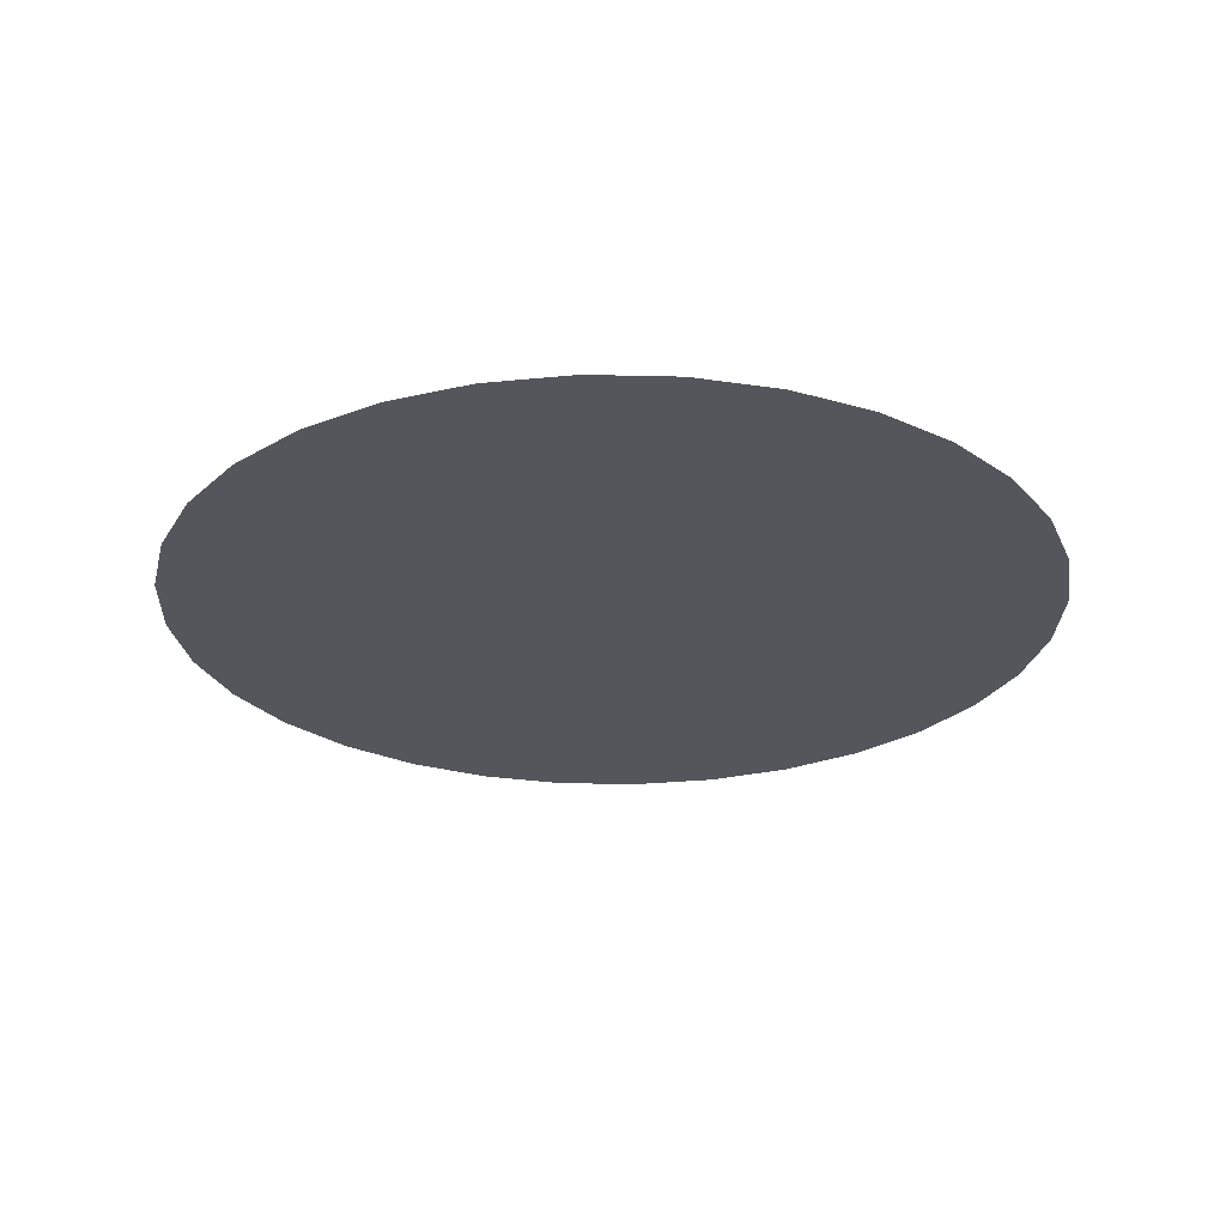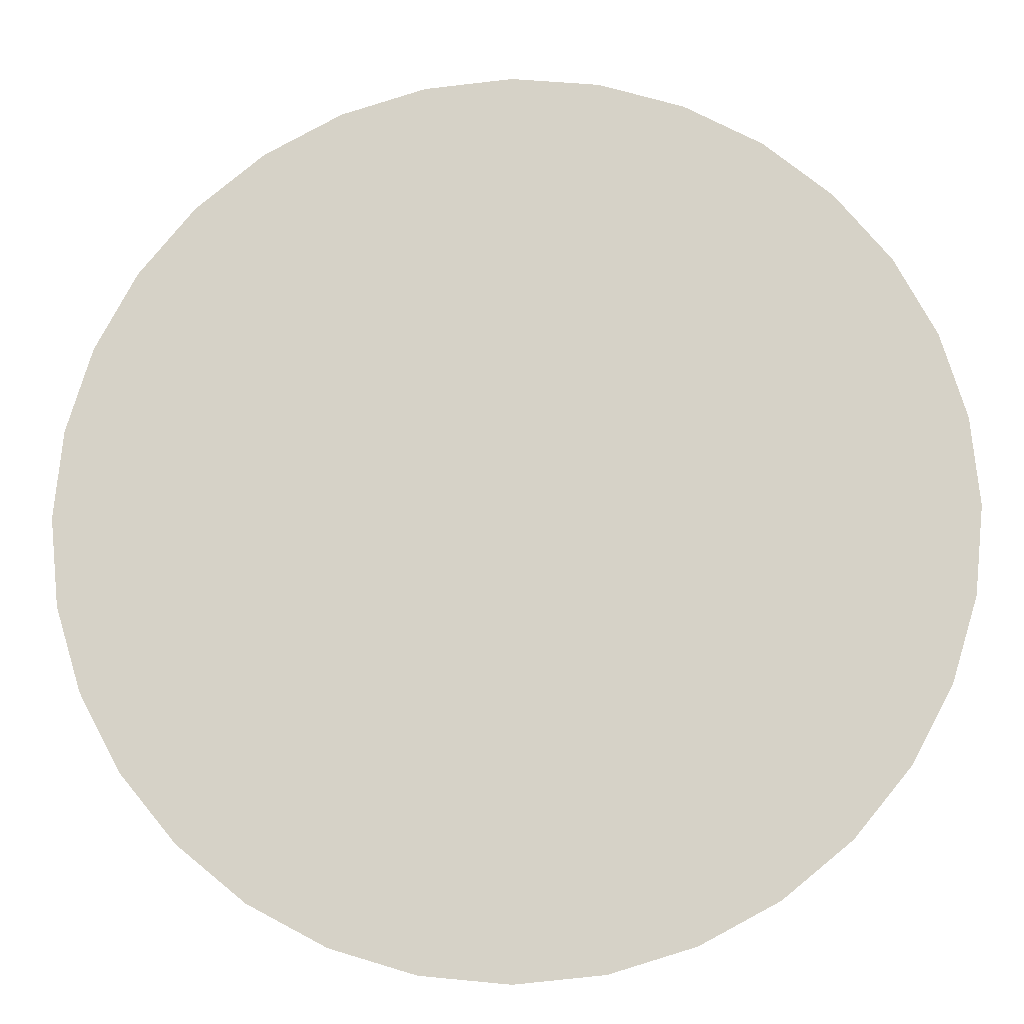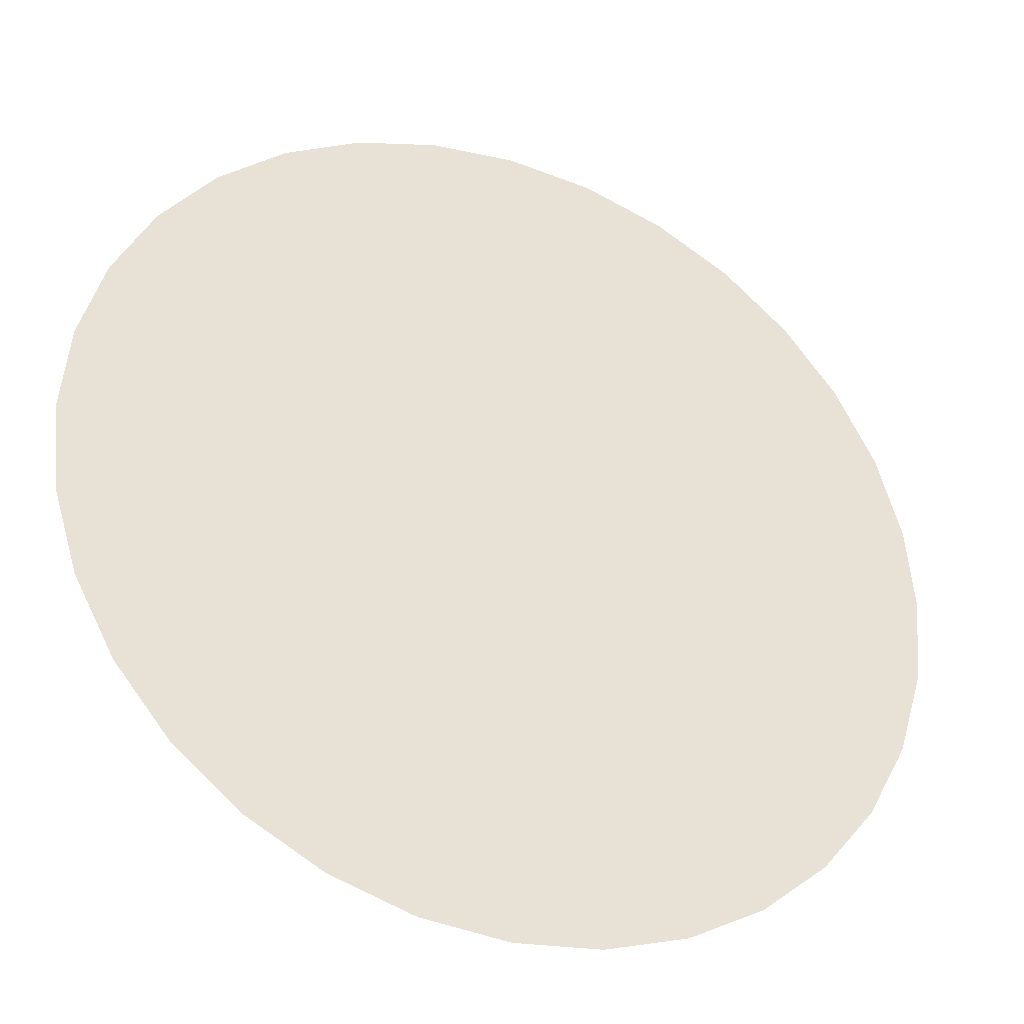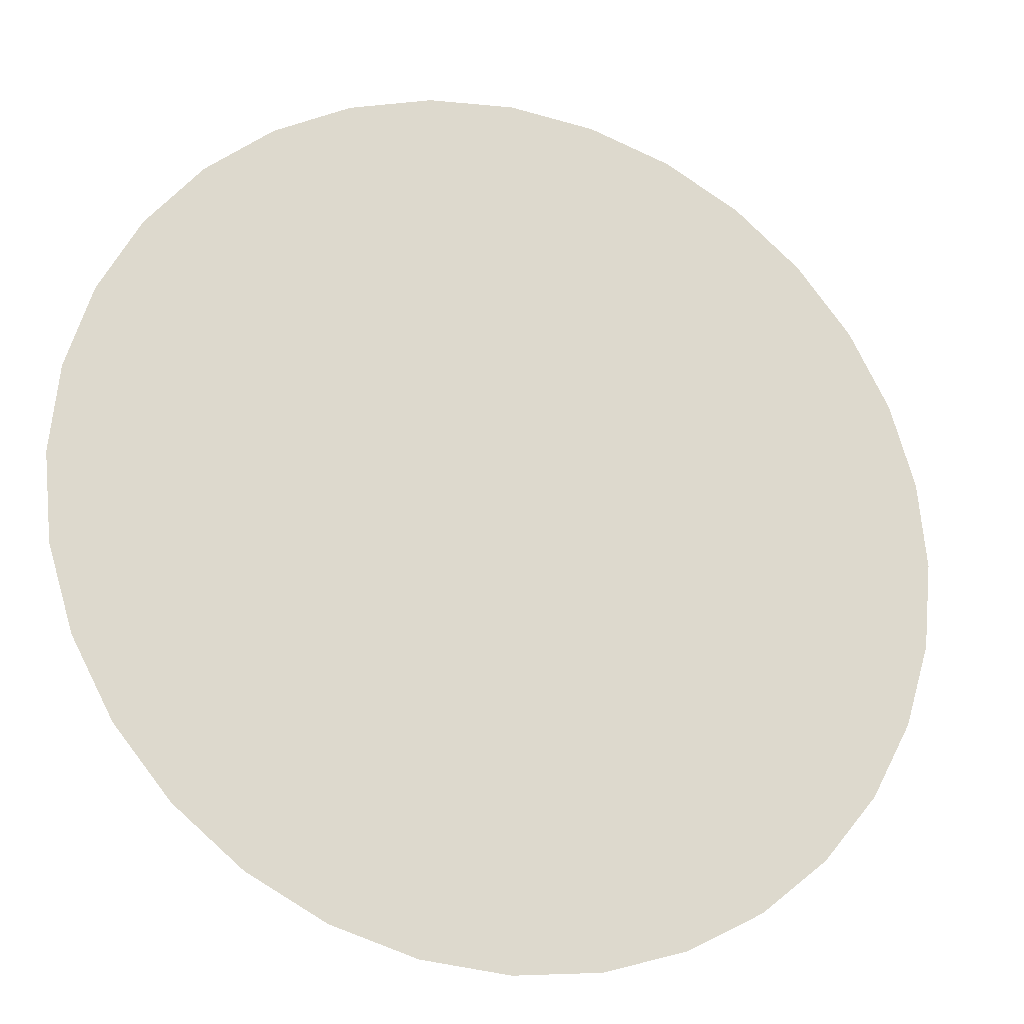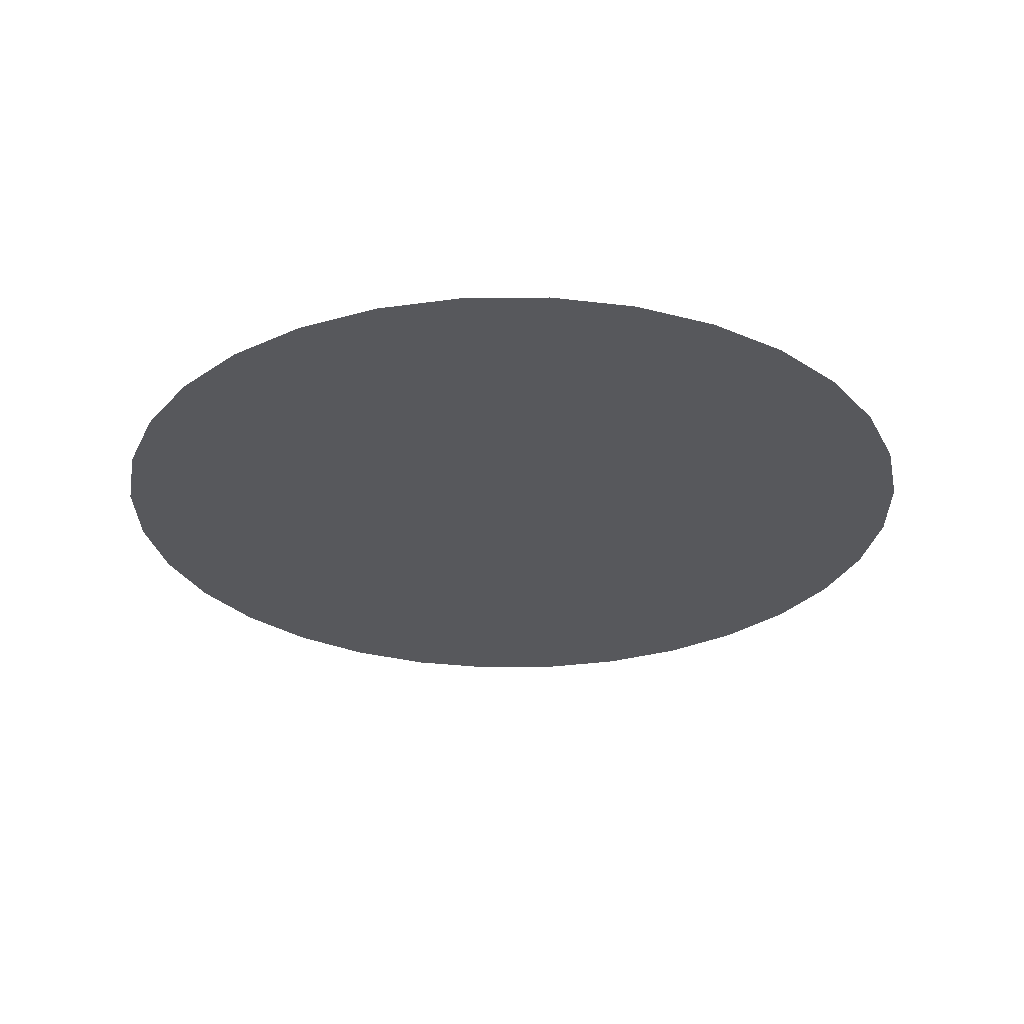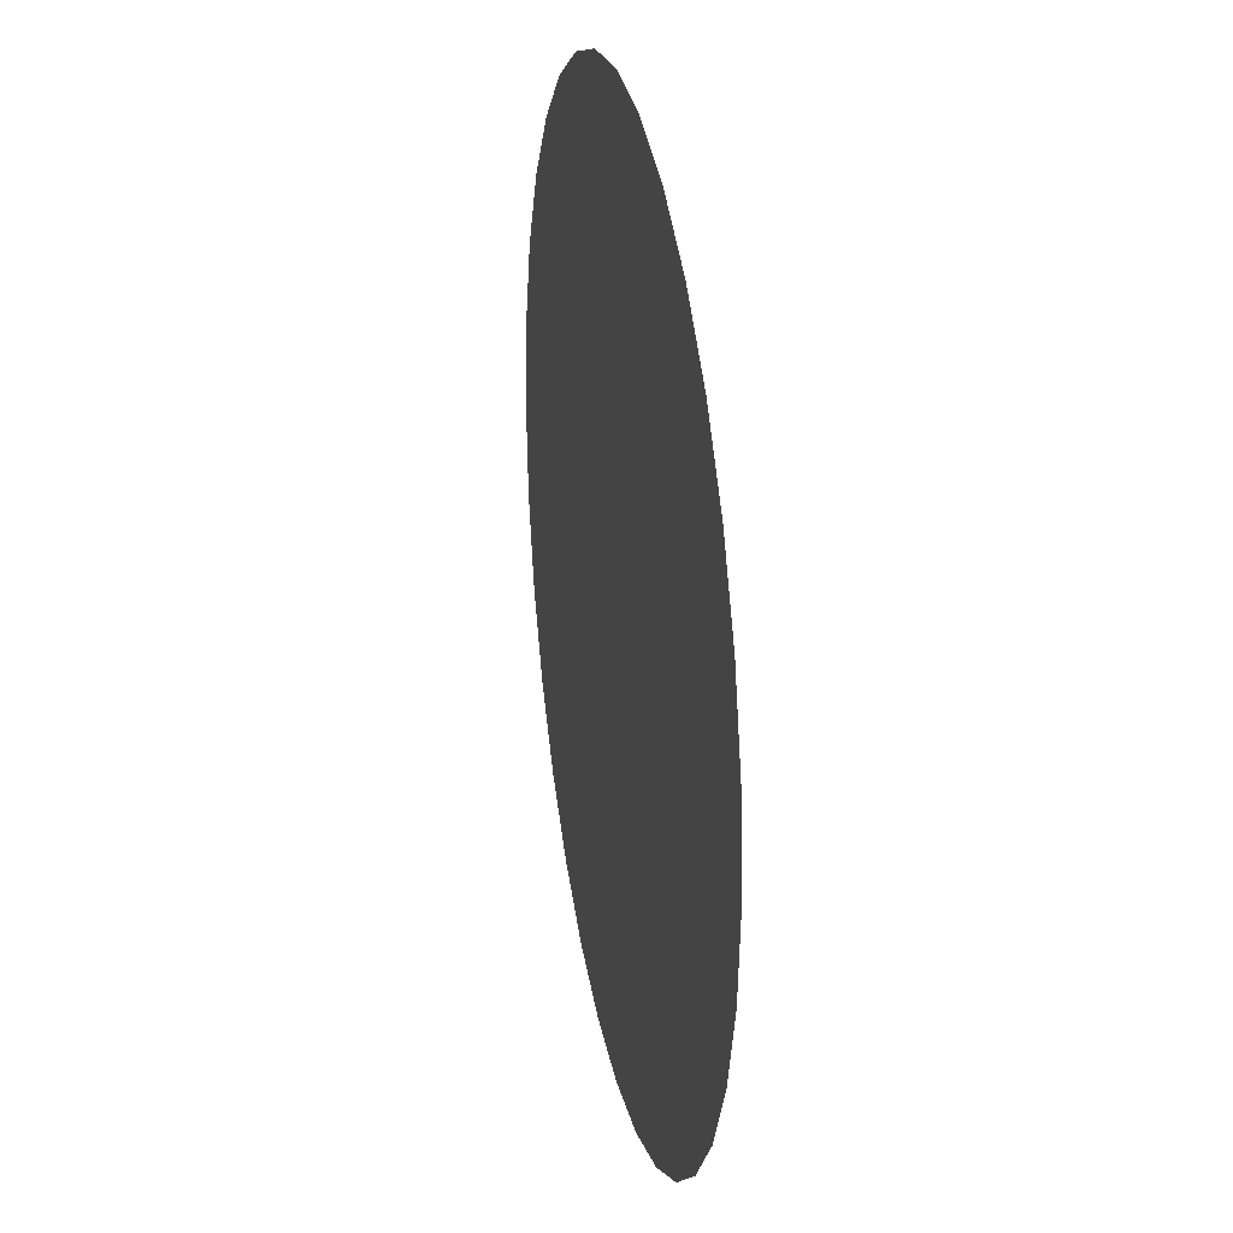
<metadata>
{"format":"obj","ext":"obj","renderer":"f3d","projection":"perspective","resolution":1024,"background":"white","views":[{"elev":-26.2,"azim":-86.5,"up":"+Z"},{"elev":-13.9,"azim":-176.6,"up":"+Y"},{"elev":-33.8,"azim":-22.8,"up":"+Y"},{"elev":-21.9,"azim":160.8,"up":"+Y"},{"elev":-28.6,"azim":141.4,"up":"+Z"},{"elev":26.2,"azim":79.2,"up":"+Y"}]}
</metadata>
<code>
o Circle
v 2.881 0 0
v 3.881 0 0
v 3.862 0.1951 0
v 3.805 0.3827 0
v 3.713 0.5556 0
v 3.588 0.7071 0
v 3.437 0.8315 0
v 3.264 0.9239 0
v 3.076 0.9808 0
v 2.881 1 0
v 2.686 0.9808 0
v 2.499 0.9239 0
v 2.326 0.8315 0
v 2.174 0.7071 0
v 2.05 0.5556 0
v 1.957 0.3827 0
v 1.9 0.1951 0
v 1.881 1.225e-16 0
v 1.9 -0.1951 0
v 1.957 -0.3827 0
v 2.05 -0.5556 0
v 2.174 -0.7071 0
v 2.326 -0.8315 0
v 2.499 -0.9239 0
v 2.686 -0.9808 0
v 2.881 -1 0
v 3.076 -0.9808 0
v 3.264 -0.9239 0
v 3.437 -0.8315 0
v 3.588 -0.7071 0
v 3.713 -0.5556 0
v 3.805 -0.3827 0
v 3.862 -0.1951 0
v 3.881 -2.449e-16 0
f 2 3 1
f 3 4 1
f 4 5 1
f 5 6 1
f 6 7 1
f 7 8 1
f 8 9 1
f 9 10 1
f 10 11 1
f 11 12 1
f 12 13 1
f 13 14 1
f 14 15 1
f 15 16 1
f 16 17 1
f 17 18 1
f 18 19 1
f 19 20 1
f 20 21 1
f 21 22 1
f 22 23 1
f 23 24 1
f 24 25 1
f 25 26 1
f 26 27 1
f 27 28 1
f 28 29 1
f 29 30 1
f 30 31 1
f 31 32 1
f 32 33 1
f 33 34 1

</code>
